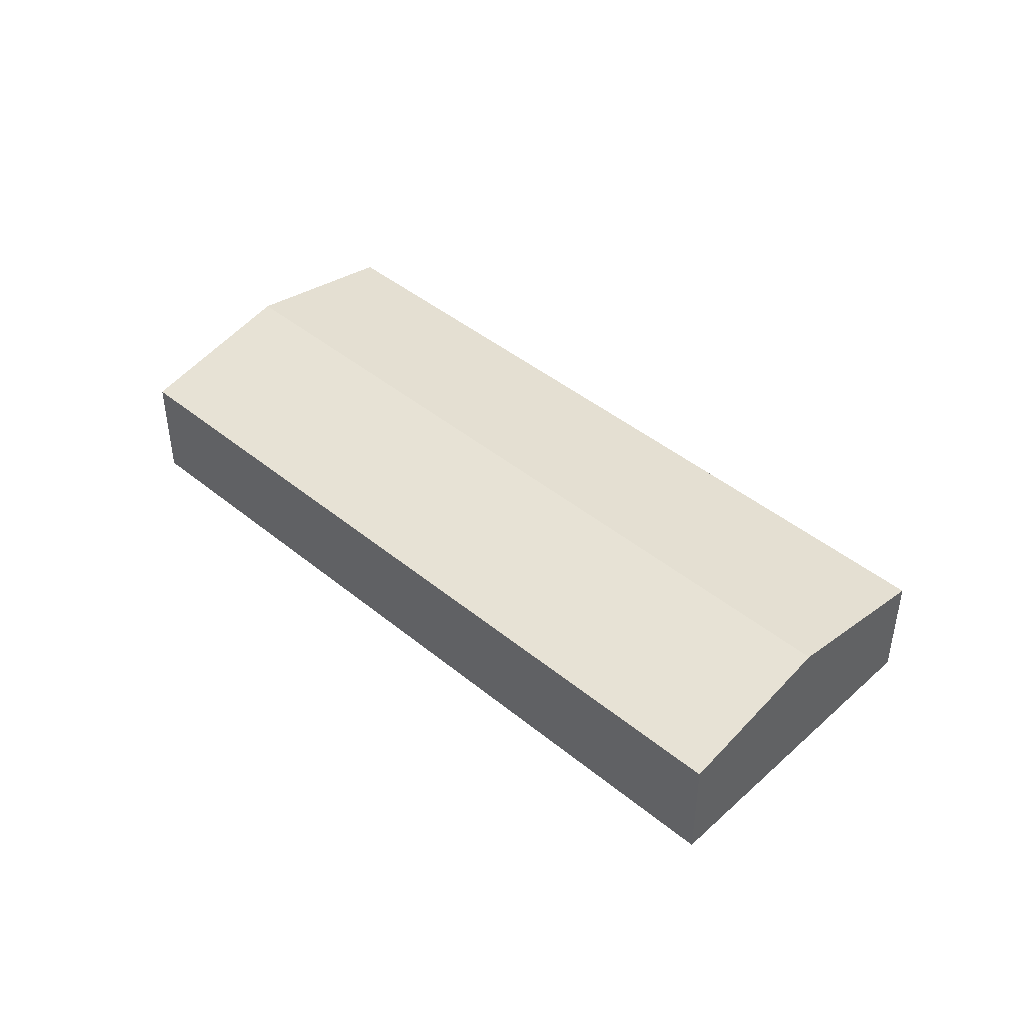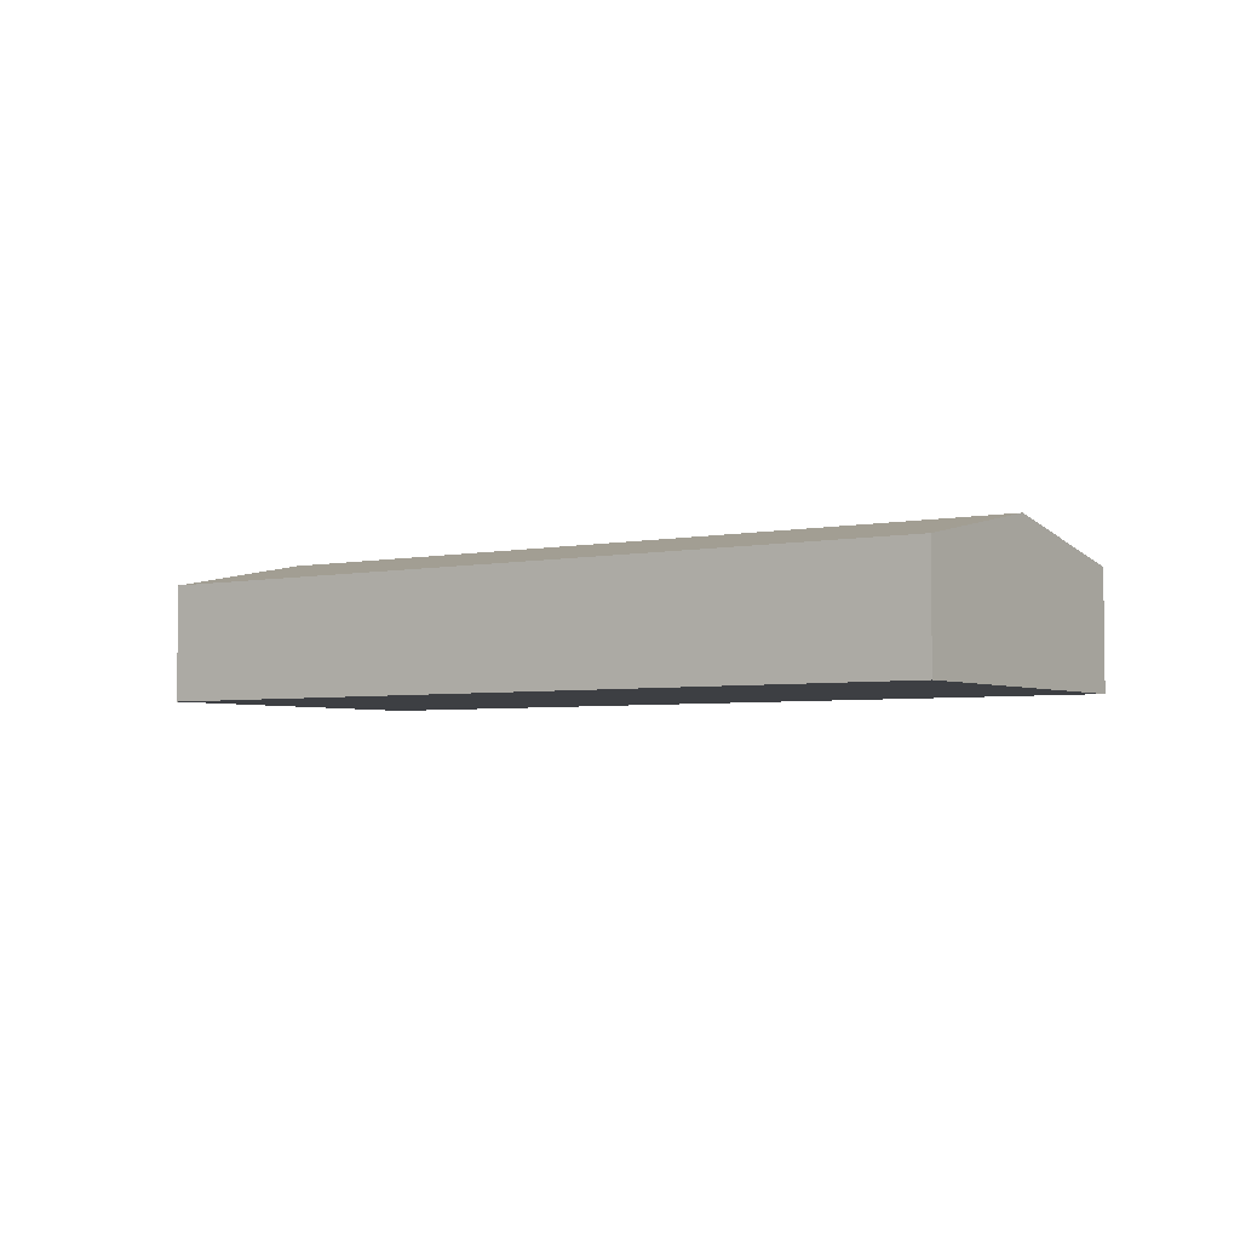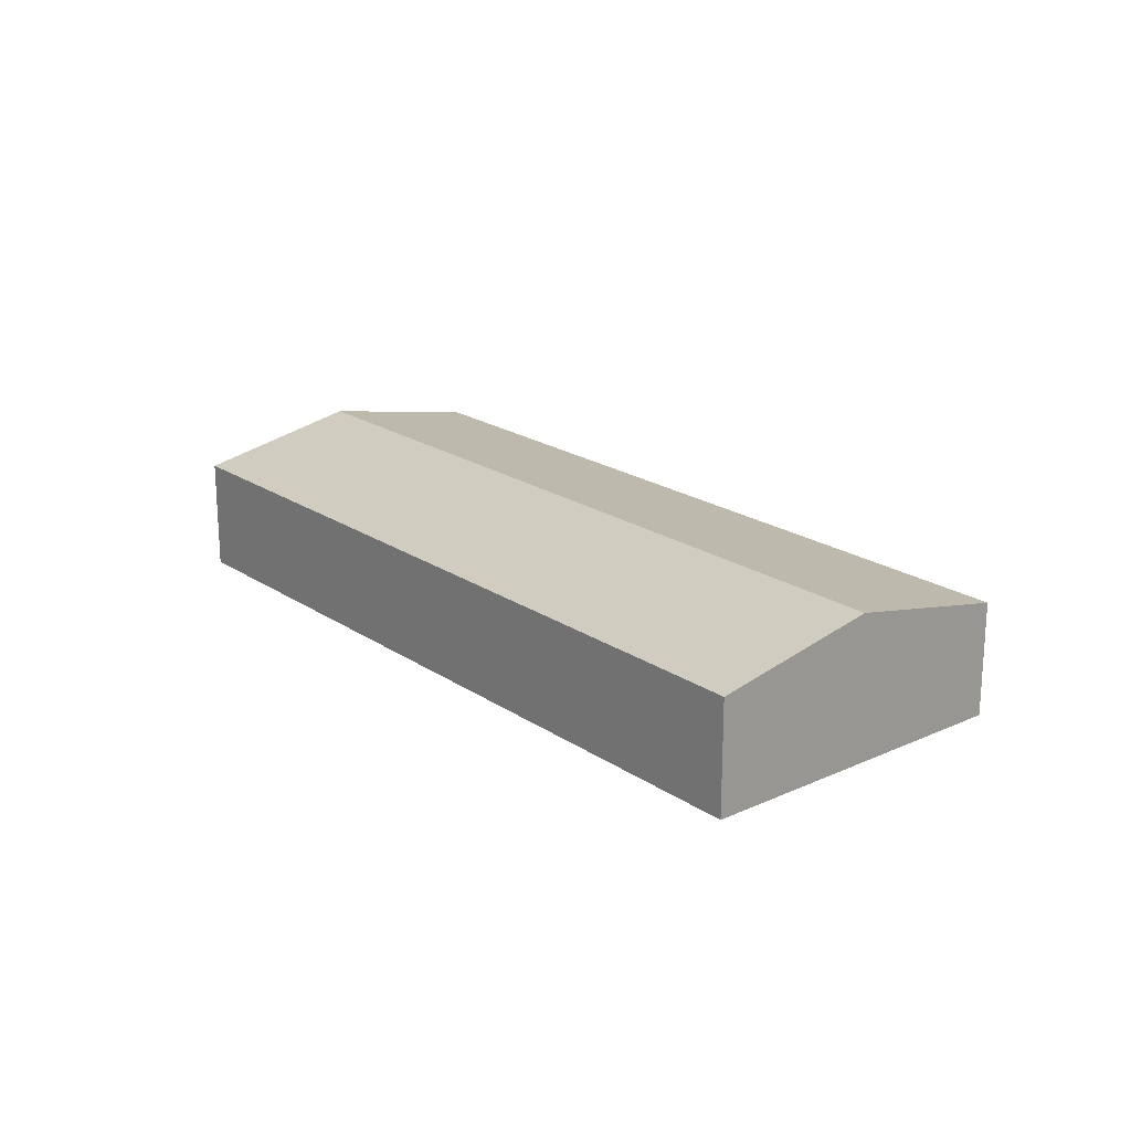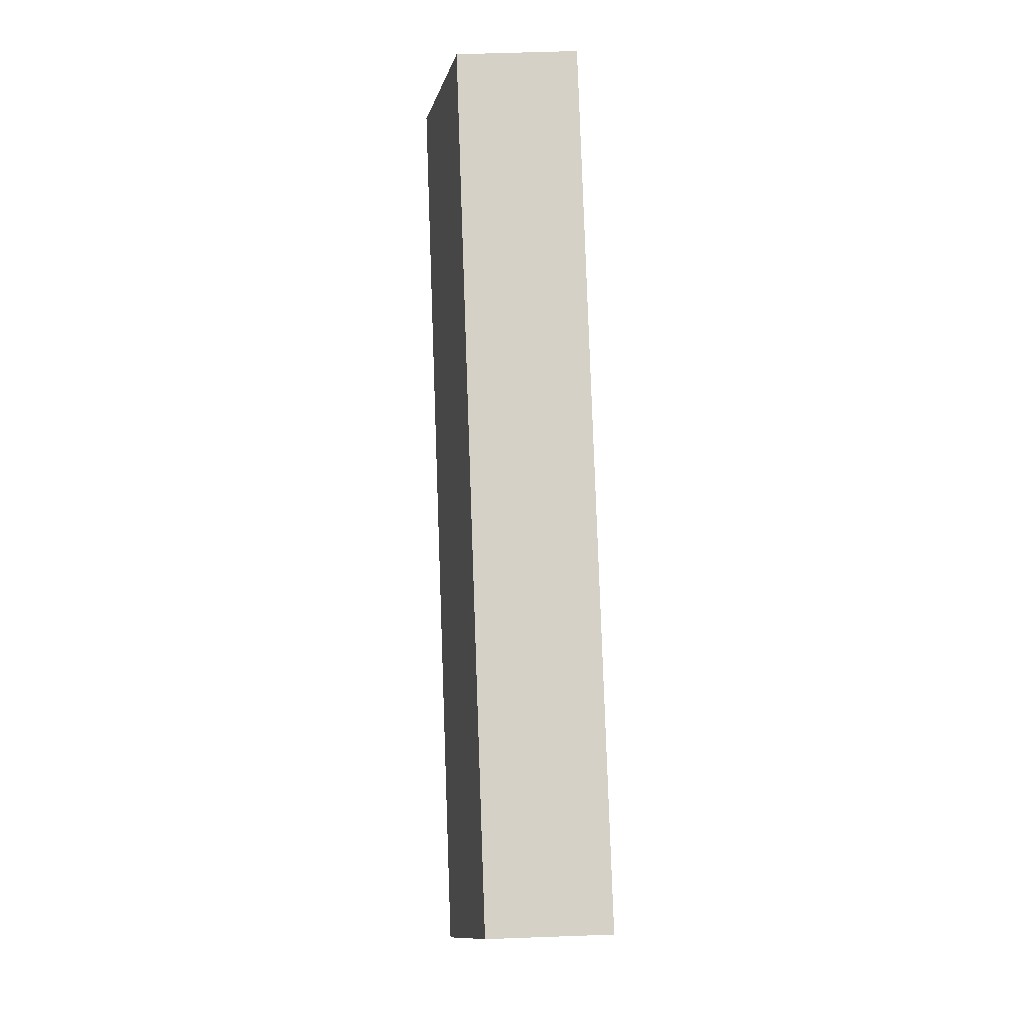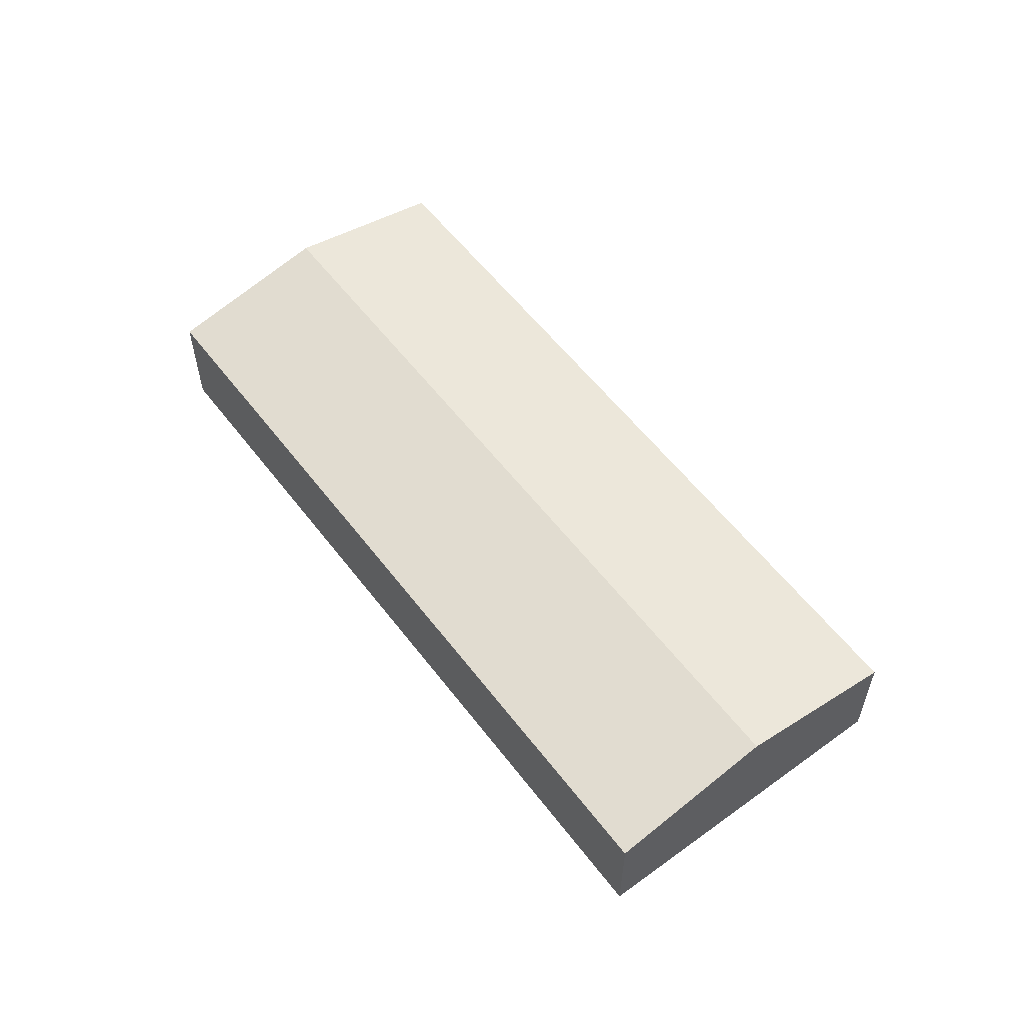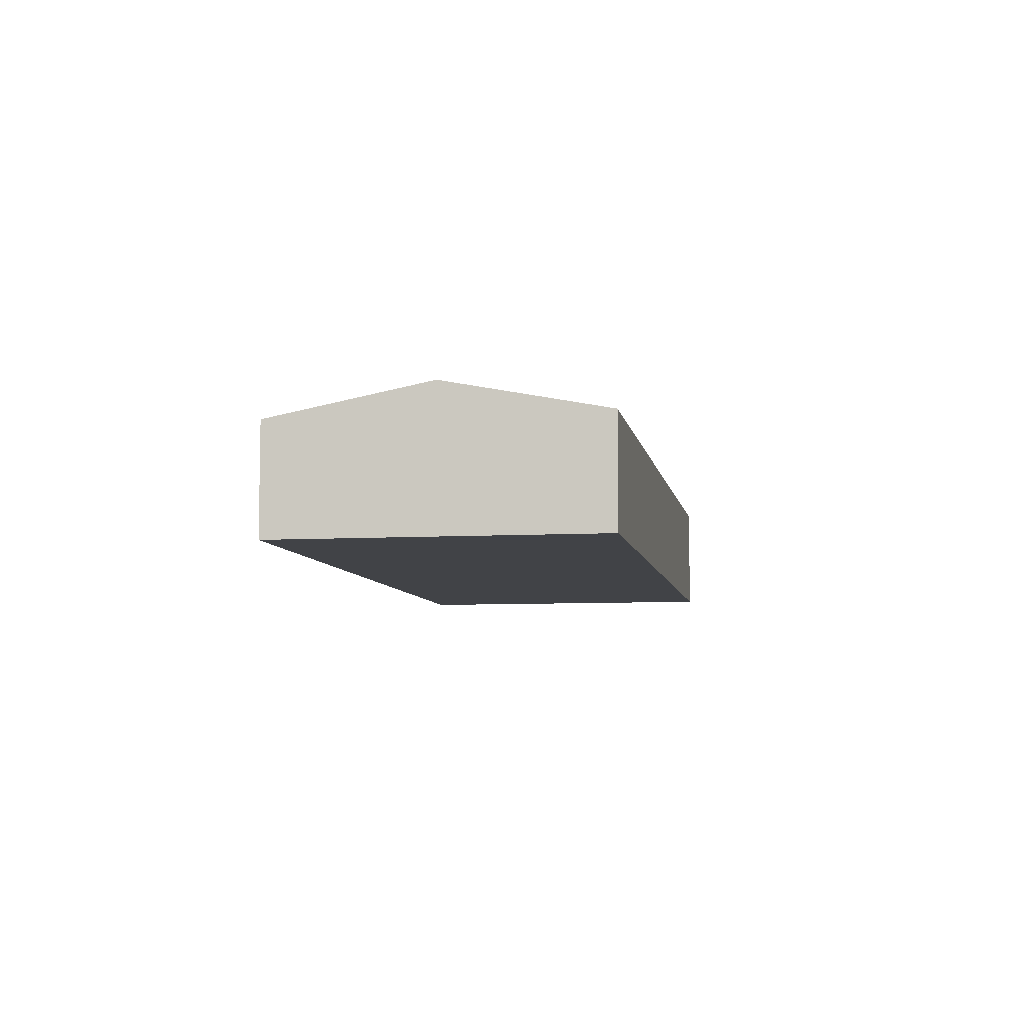
<metadata>
{"format":"obj","ext":"obj","renderer":"f3d","projection":"perspective","resolution":1024,"background":"white","views":[{"elev":44.1,"azim":18.8,"up":"+Y"},{"elev":-4.1,"azim":-170.0,"up":"+Y"},{"elev":20.3,"azim":25.6,"up":"+Y"},{"elev":55.1,"azim":-92.2,"up":"+Z"},{"elev":57.1,"azim":-151.8,"up":"+Y"},{"elev":-7.1,"azim":74.9,"up":"+Y"}]}
</metadata>
<code>
v  32.15 4.134 1.461
v  27.04 -7.692e-16 12.56
v  32.15 -8.95e-17 1.462
v  29.6 5.306 7.011
v  27.04 4.134 12.56
v  8.843e-05 4.134 -0.0001306
v  0 0 0
v  5.114 6.797e-16 -11.1
v  2.557 5.306 -5.55
v  5.115 4.134 -11.1
g defaultobject
f 1 2 3
f 2 1 4
f 2 4 5
f 2 6 7
f 6 2 5
f 6 8 7
f 8 6 9
f 8 9 10
f 10 3 8
f 3 10 1
f 6 4 9
f 4 6 5
f 9 1 10
f 1 9 4
f 7 3 2
f 3 7 8

</code>
